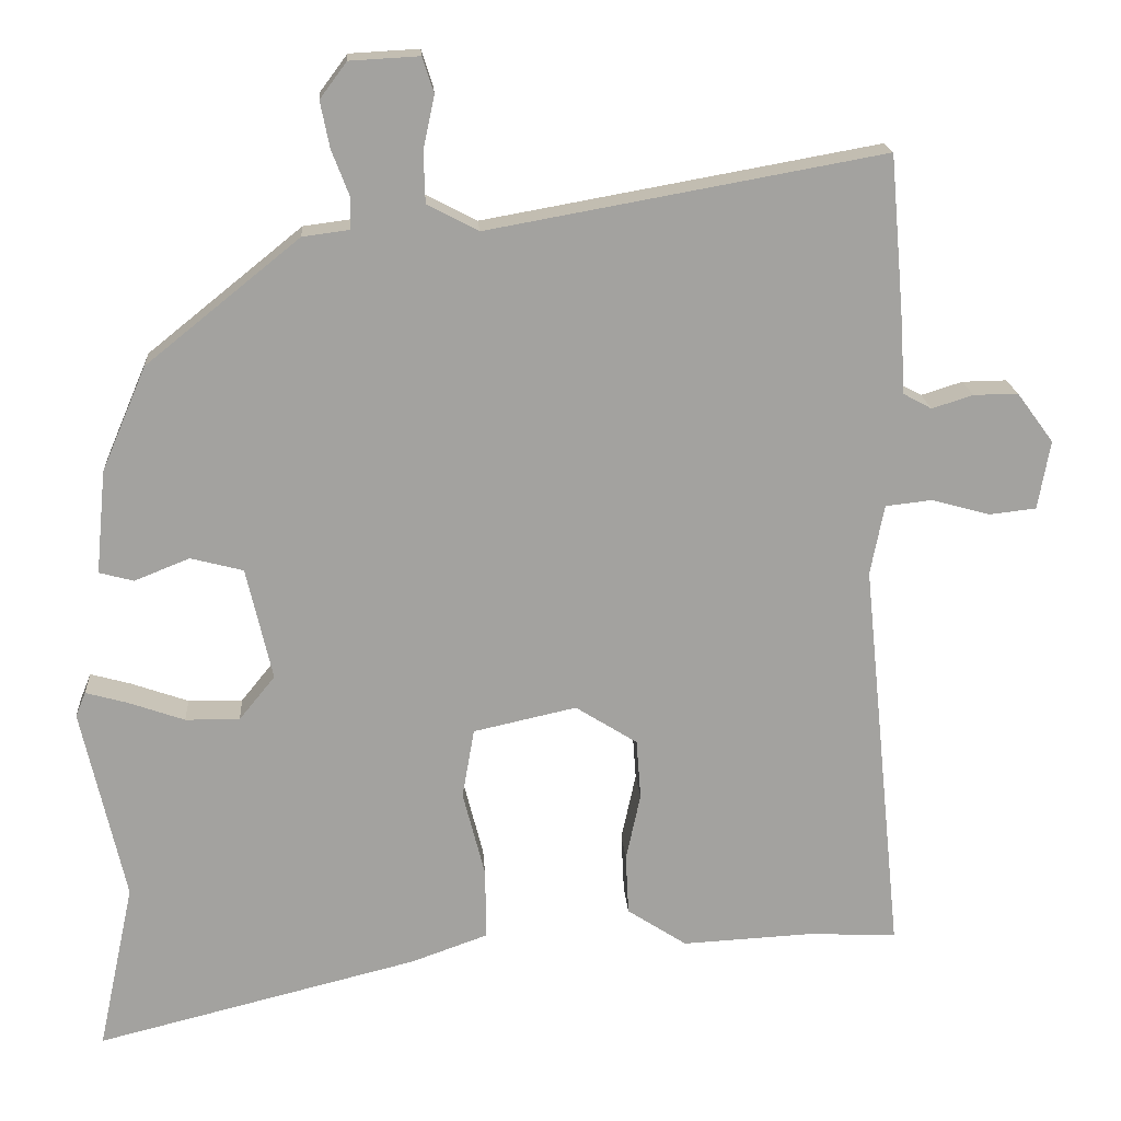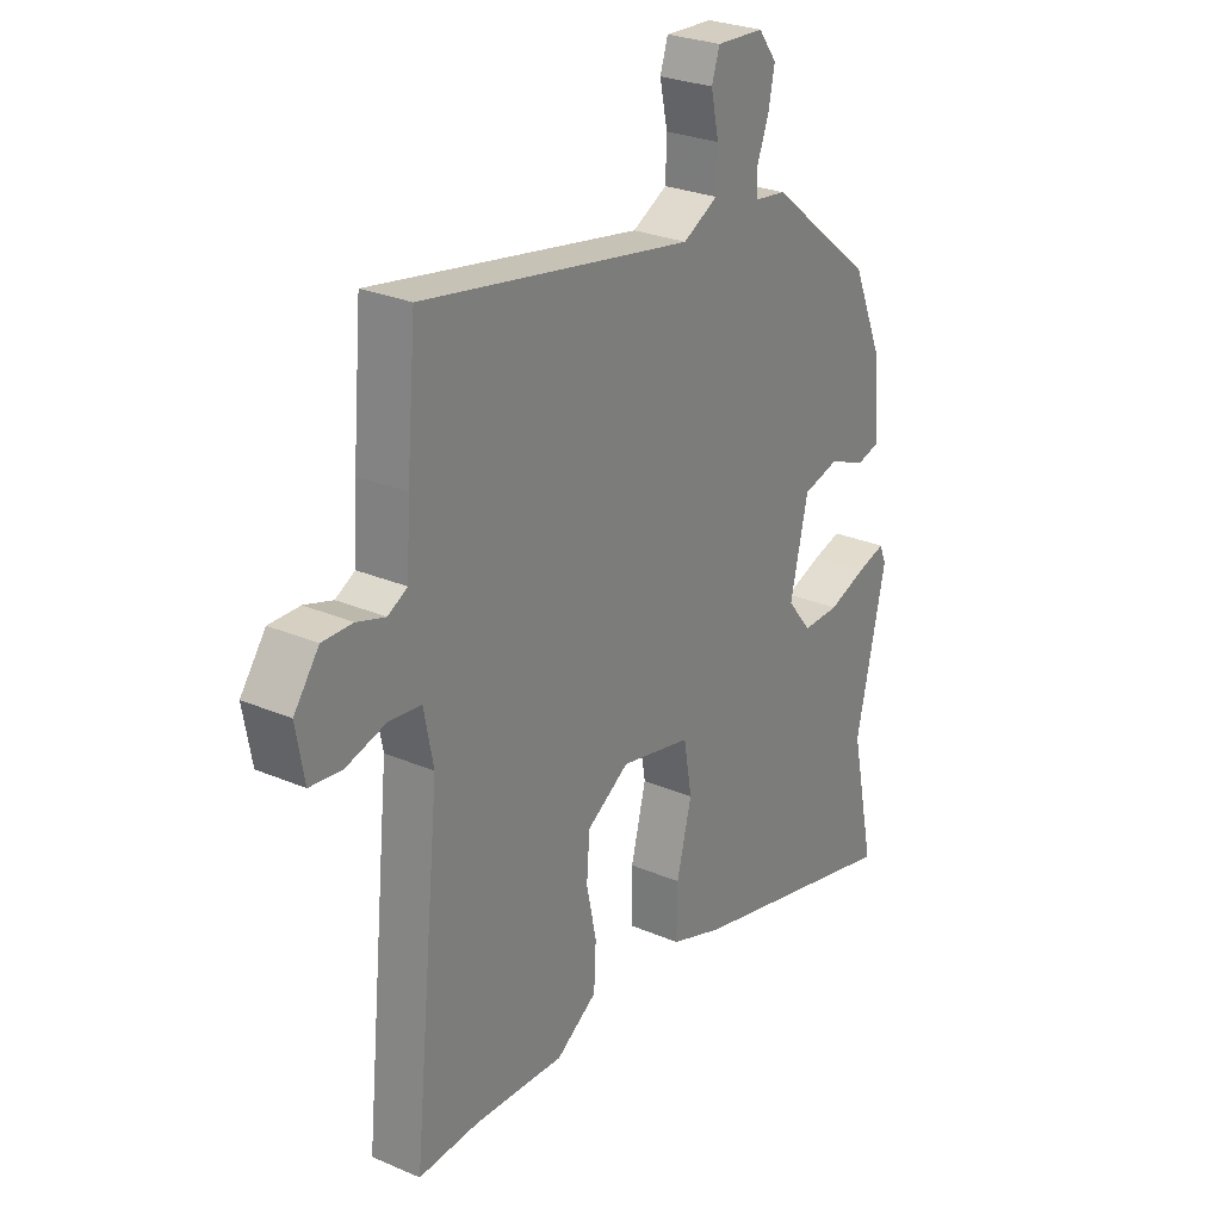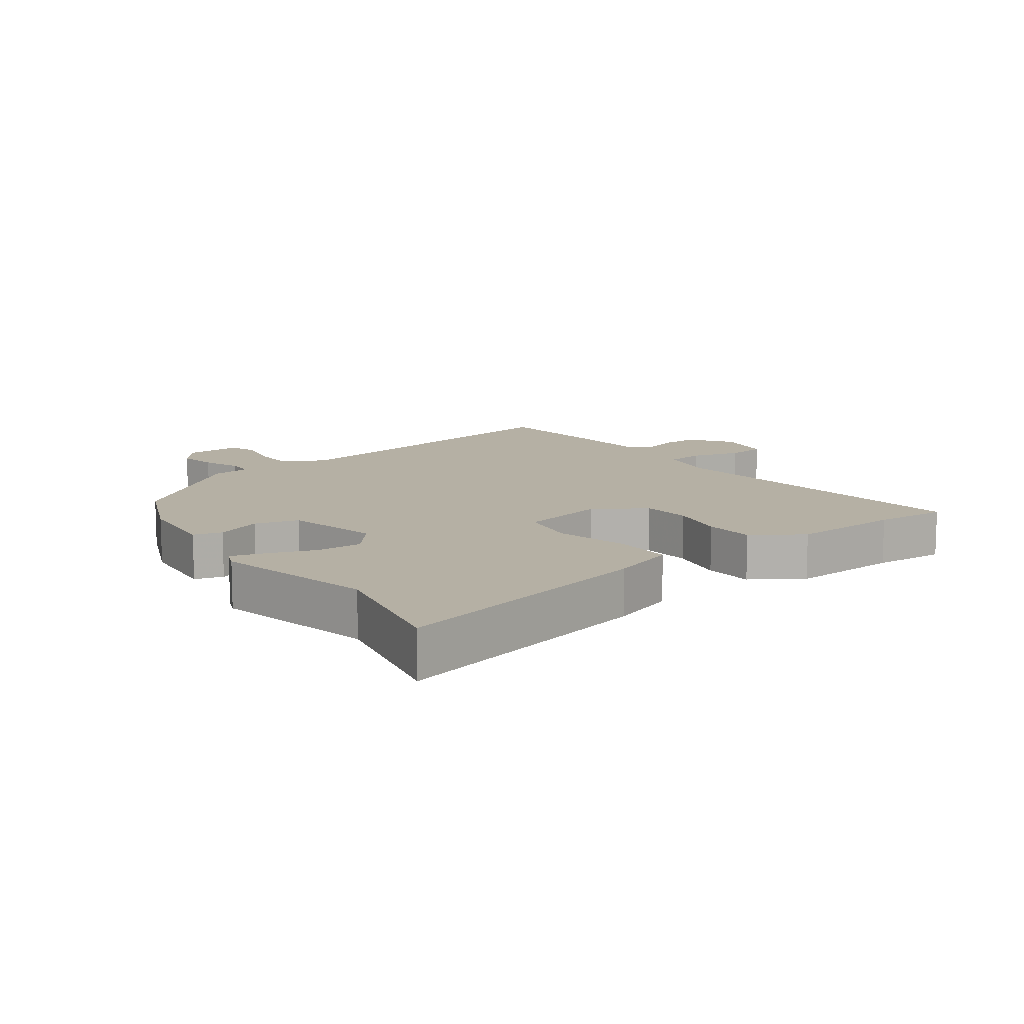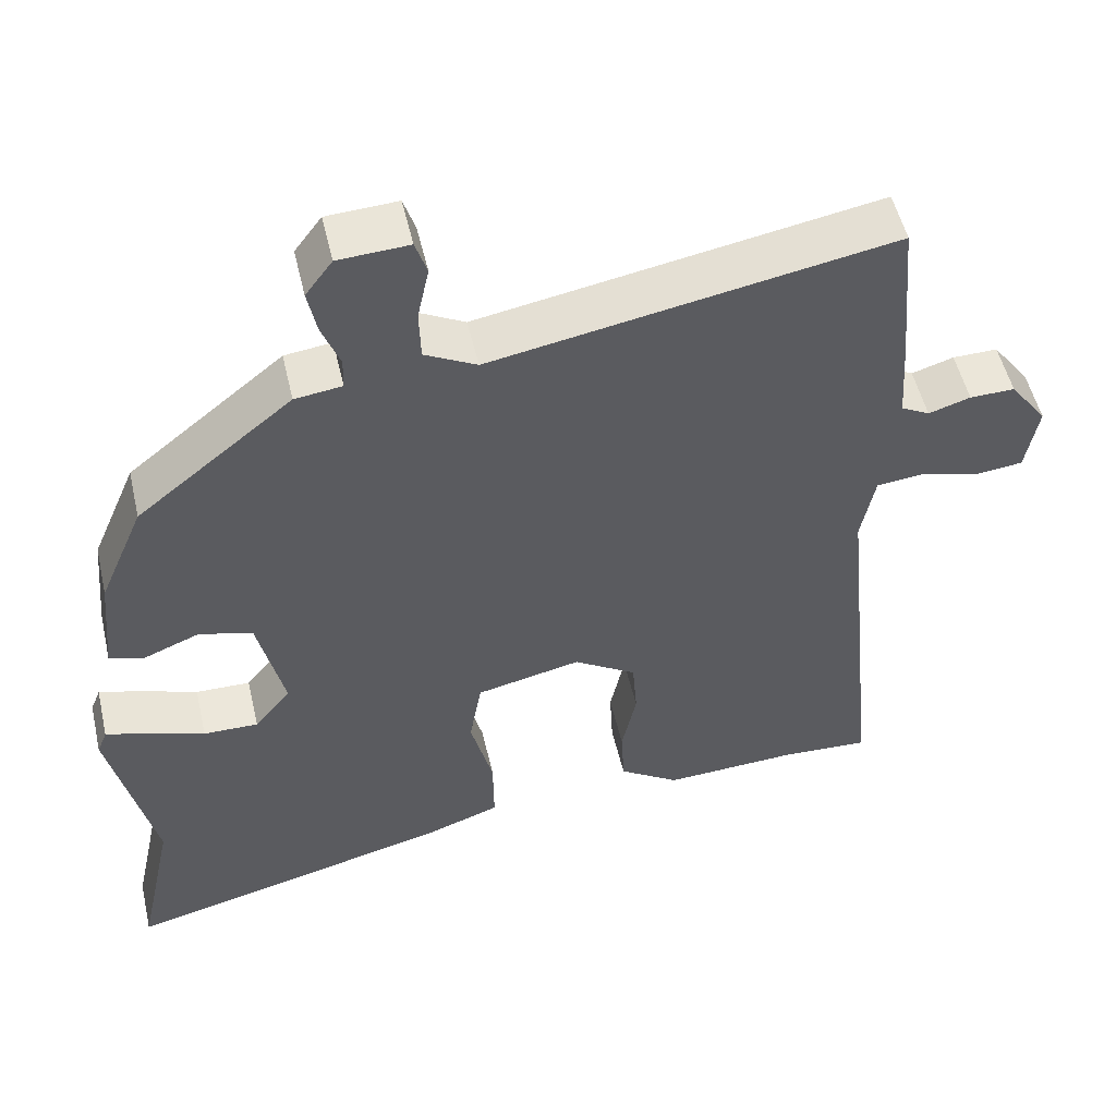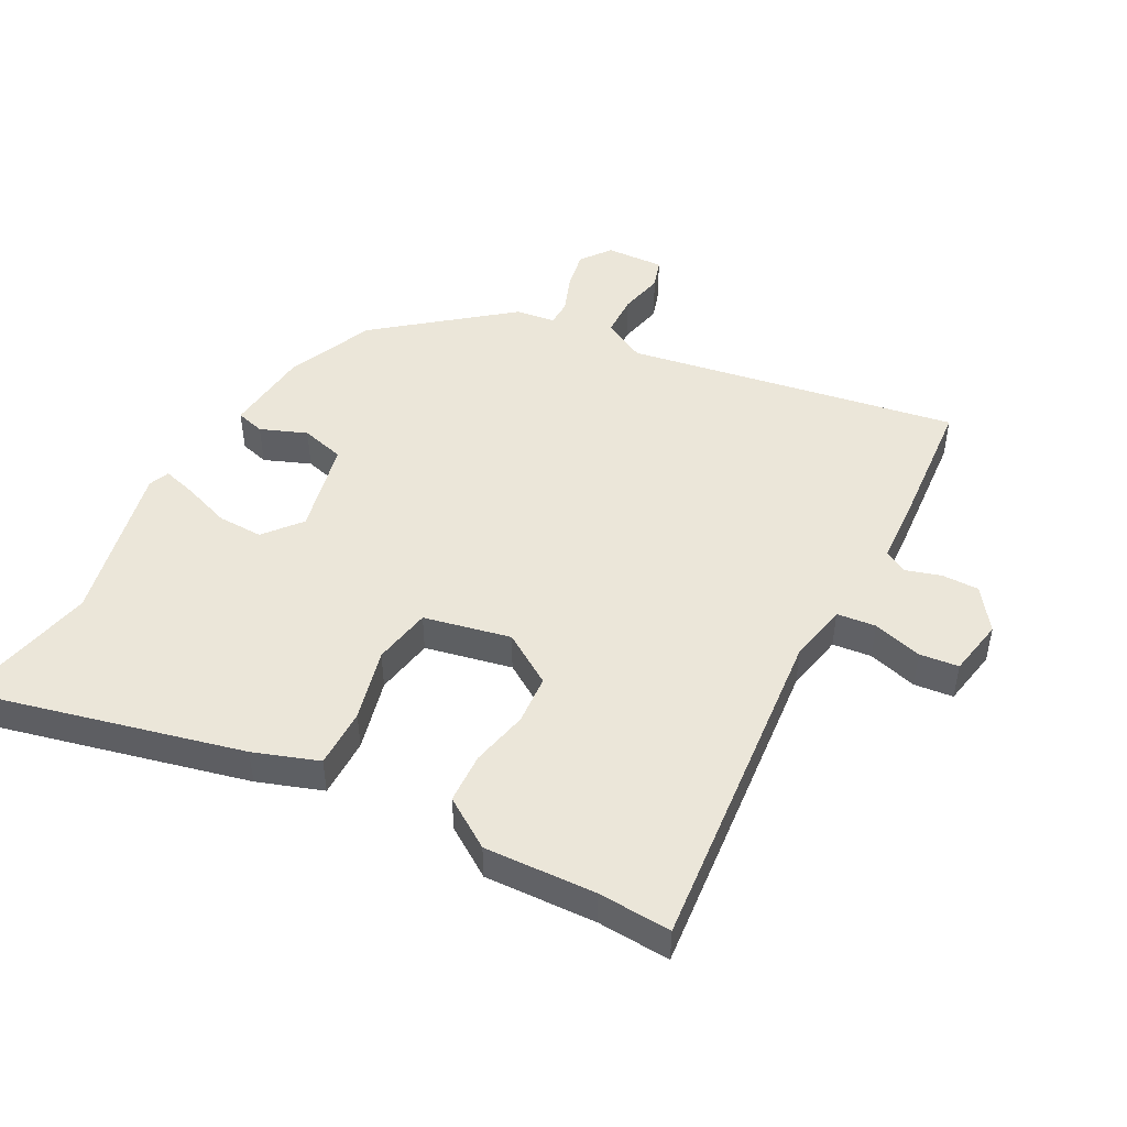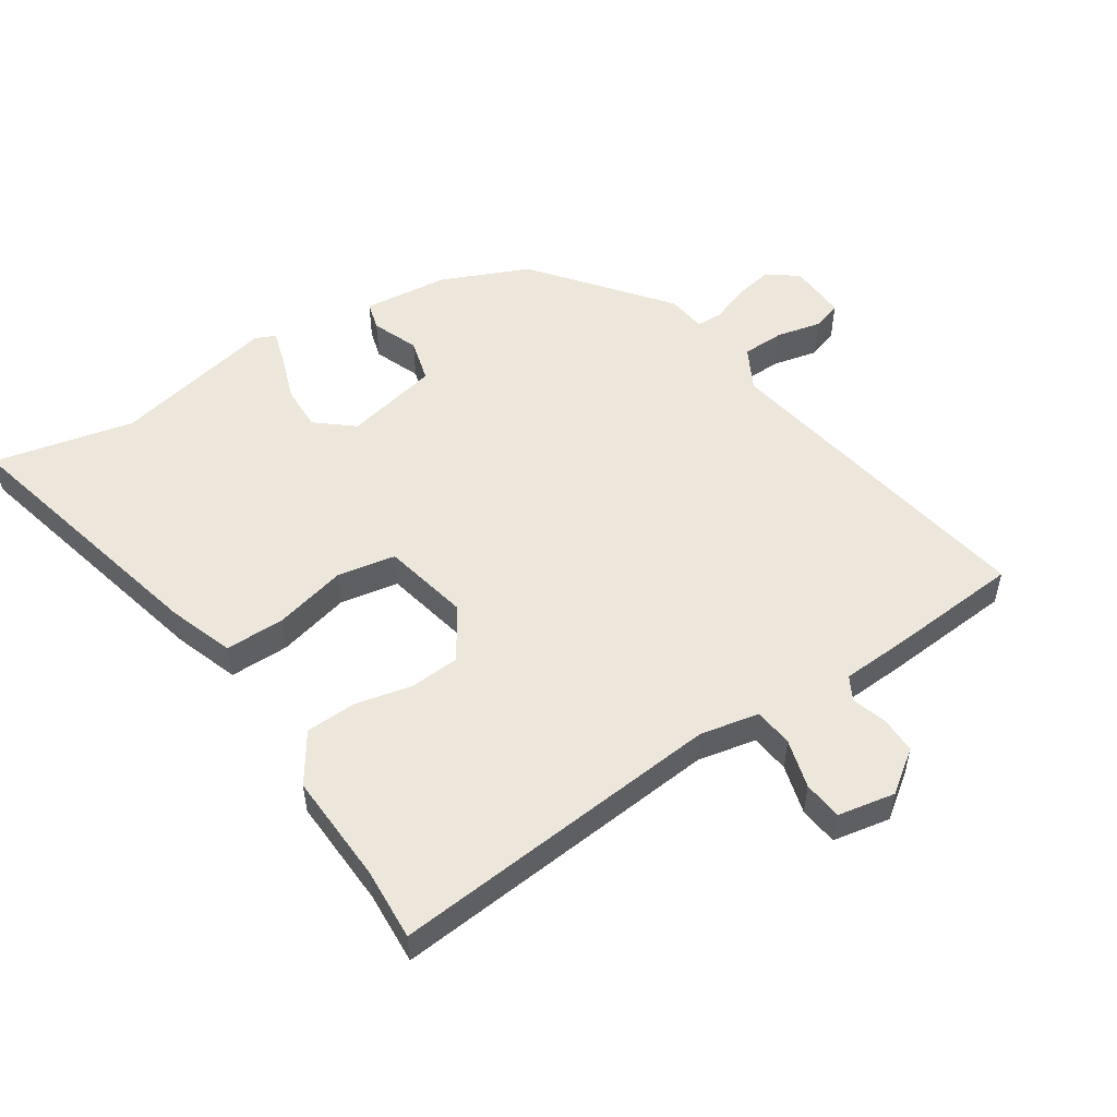
<metadata>
{"format":"obj","ext":"obj","renderer":"f3d","projection":"perspective","resolution":1024,"background":"white","views":[{"elev":17.9,"azim":176.2,"up":"+Z"},{"elev":27.2,"azim":-56.5,"up":"+Z"},{"elev":11.6,"azim":144.2,"up":"+Y"},{"elev":52.3,"azim":167.0,"up":"+Z"},{"elev":47.7,"azim":-151.5,"up":"+Y"},{"elev":52.5,"azim":-122.8,"up":"+Y"}]}
</metadata>
<code>
v -0.441 0.07 -0.497
v -0.555 0.07 -0.503
v -0.502 0.07 0.02
v -0.52 0.07 0.112
v -0.581 0.07 0.119
v -0.658 0.07 0.098
v -0.719 0.07 0.105
v -0.735 0.07 0.195
v -0.687 0.07 0.26
v -0.629 0.07 0.259
v -0.575 0.07 0.242
v -0.538 0.07 0.262
v -0.531 0.07 0.369
v -0.513 0.07 0.573
v 0.004 0.07 0.48
v 0.071 0.07 0.515
v 0.073 0.07 0.581
v 0.058 0.07 0.651
v 0.073 0.07 0.697
v 0.164 0.07 0.692
v 0.199 0.07 0.645
v 0.187 0.07 0.585
v 0.164 0.07 0.525
v 0.165 0.07 0.484
v 0.226 0.07 0.476
v 0.427 0.07 0.314
v 0.485 0.07 0.178
v 0.498 0.07 0.043
v 0.453 0.07 0.031
v 0.381 0.07 0.06
v 0.312 0.07 0.042
v 0.278 0.07 -0.105
v 0.325 0.07 -0.163
v 0.396 0.07 -0.162
v 0.47 0.07 -0.136
v 0.524 0.07 -0.121
v 0.537 0.07 -0.153
v 0.48 0.07 -0.406
v 0.527 0.07 -0.626
v 0.105 0.07 -0.521
v 0.004 0.07 -0.485
v 0.005 0.07 -0.392
v 0.034 0.07 -0.279
v 0.018 0.07 -0.188
v -0.117 0.07 -0.158
v -0.198 0.07 -0.209
v -0.204 0.07 -0.287
v -0.185 0.07 -0.376
v -0.189 0.07 -0.455
v -0.267 0.07 -0.506
v -0.441 0 -0.497
v -0.555 0 -0.503
v -0.502 0 0.02
v -0.52 0 0.112
v -0.581 0 0.119
v -0.658 0 0.098
v -0.719 0 0.105
v -0.735 0 0.195
v -0.687 0 0.26
v -0.629 0 0.259
v -0.575 0 0.242
v -0.538 0 0.262
v -0.531 0 0.369
v -0.513 0 0.573
v 0.004 0 0.48
v 0.071 0 0.515
v 0.073 0 0.581
v 0.058 0 0.651
v 0.073 0 0.697
v 0.164 0 0.692
v 0.199 0 0.645
v 0.187 0 0.585
v 0.164 0 0.525
v 0.165 0 0.484
v 0.226 0 0.476
v 0.427 0 0.314
v 0.485 0 0.178
v 0.498 0 0.043
v 0.453 0 0.031
v 0.381 0 0.06
v 0.312 0 0.042
v 0.278 0 -0.105
v 0.325 0 -0.163
v 0.396 0 -0.162
v 0.47 0 -0.136
v 0.524 0 -0.121
v 0.537 0 -0.153
v 0.48 0 -0.406
v 0.527 0 -0.626
v 0.105 0 -0.521
v 0.004 0 -0.485
v 0.005 0 -0.392
v 0.034 0 -0.279
v 0.018 0 -0.188
v -0.117 0 -0.158
v -0.198 0 -0.209
v -0.204 0 -0.287
v -0.185 0 -0.376
v -0.189 0 -0.455
v -0.267 0 -0.506
f 47 48 49 50
f 46 47 50 1
f 40 41 42 43
f 38 39 40 43
f 38 43 44
f 37 38 44
f 34 35 36 37
f 34 37 44
f 33 34 44
f 32 33 44 45
f 27 28 29 30
f 27 30 31
f 24 25 26 27
f 24 27 31
f 20 21 22 23
f 18 19 20 23
f 17 18 23 24
f 16 17 24 31
f 12 13 14 15
f 11 12 15
f 8 9 10 11
f 6 7 8 11
f 5 6 11 15
f 4 5 15 16
f 46 1 2 3
f 45 46 3 4
f 31 32 45
f 4 16 31 45
f 100 99 98 97
f 51 100 97 96
f 93 92 91 90
f 93 90 89 88
f 94 93 88
f 94 88 87
f 87 86 85 84
f 94 87 84
f 94 84 83
f 95 94 83 82
f 80 79 78 77
f 81 80 77
f 77 76 75 74
f 81 77 74
f 73 72 71 70
f 73 70 69 68
f 74 73 68 67
f 81 74 67 66
f 65 64 63 62
f 65 62 61
f 61 60 59 58
f 61 58 57 56
f 65 61 56 55
f 66 65 55 54
f 53 52 51 96
f 54 53 96 95
f 95 82 81
f 95 81 66 54
f 1 51 52 2
f 2 52 53 3
f 3 53 54 4
f 4 54 55 5
f 5 55 56 6
f 6 56 57 7
f 7 57 58 8
f 8 58 59 9
f 9 59 60 10
f 10 60 61 11
f 11 61 62 12
f 12 62 63 13
f 13 63 64 14
f 14 64 65 15
f 15 65 66 16
f 16 66 67 17
f 17 67 68 18
f 18 68 69 19
f 19 69 70 20
f 20 70 71 21
f 21 71 72 22
f 22 72 73 23
f 23 73 74 24
f 24 74 75 25
f 25 75 76 26
f 26 76 77 27
f 27 77 78 28
f 28 78 79 29
f 29 79 80 30
f 30 80 81 31
f 31 81 82 32
f 32 82 83 33
f 33 83 84 34
f 34 84 85 35
f 35 85 86 36
f 36 86 87 37
f 37 87 88 38
f 38 88 89 39
f 39 89 90 40
f 40 90 91 41
f 41 91 92 42
f 42 92 93 43
f 43 93 94 44
f 44 94 95 45
f 45 95 96 46
f 46 96 97 47
f 47 97 98 48
f 48 98 99 49
f 49 99 100 50
f 50 100 51 1

</code>
